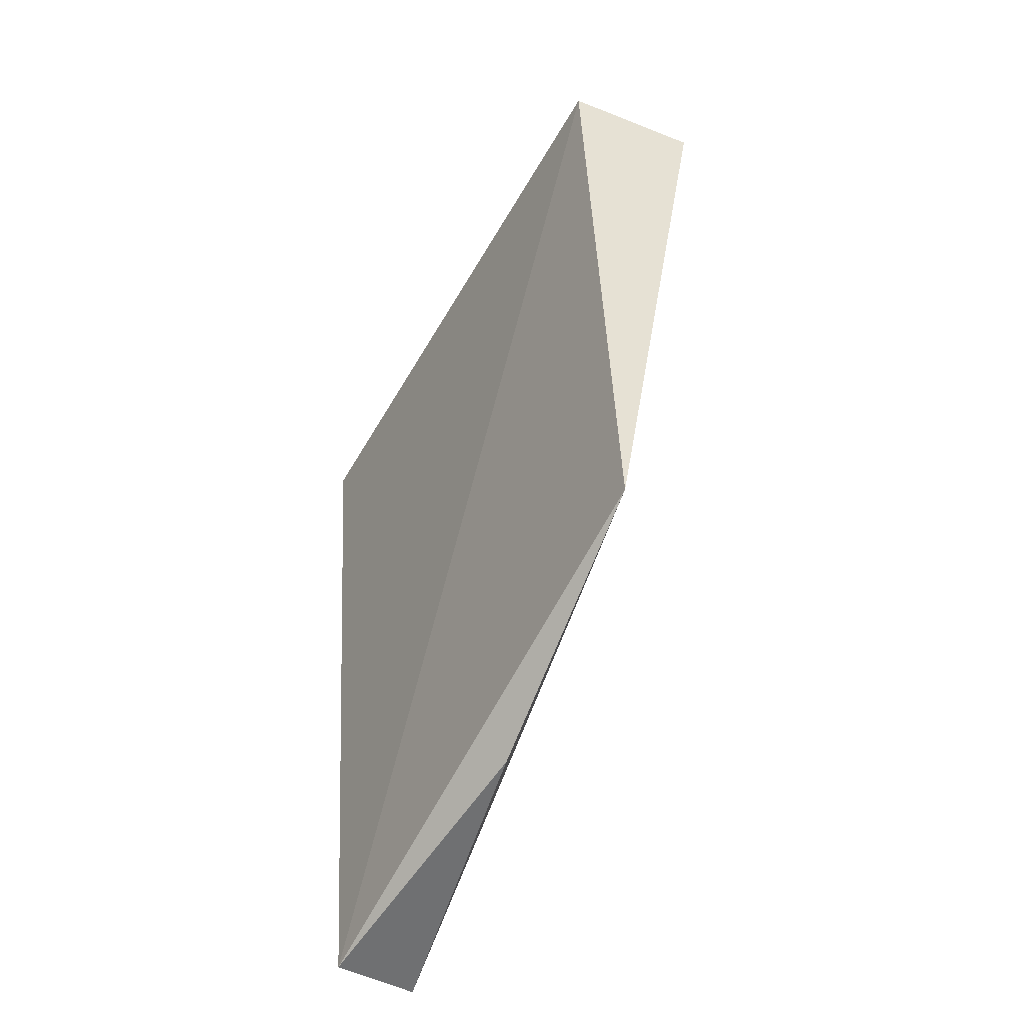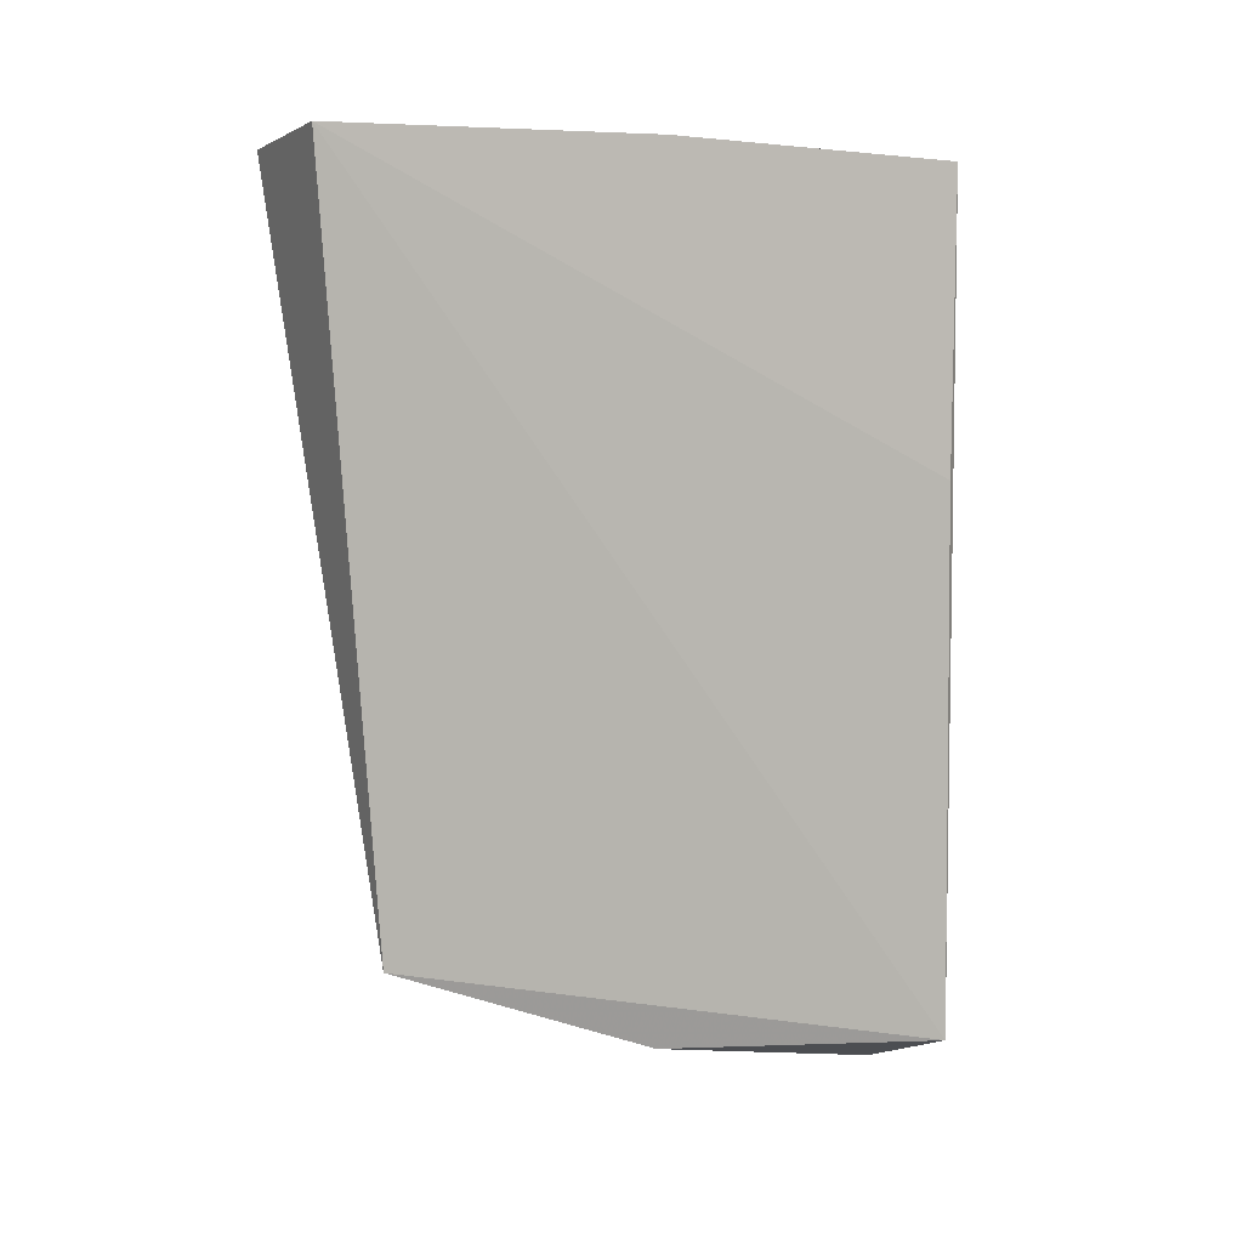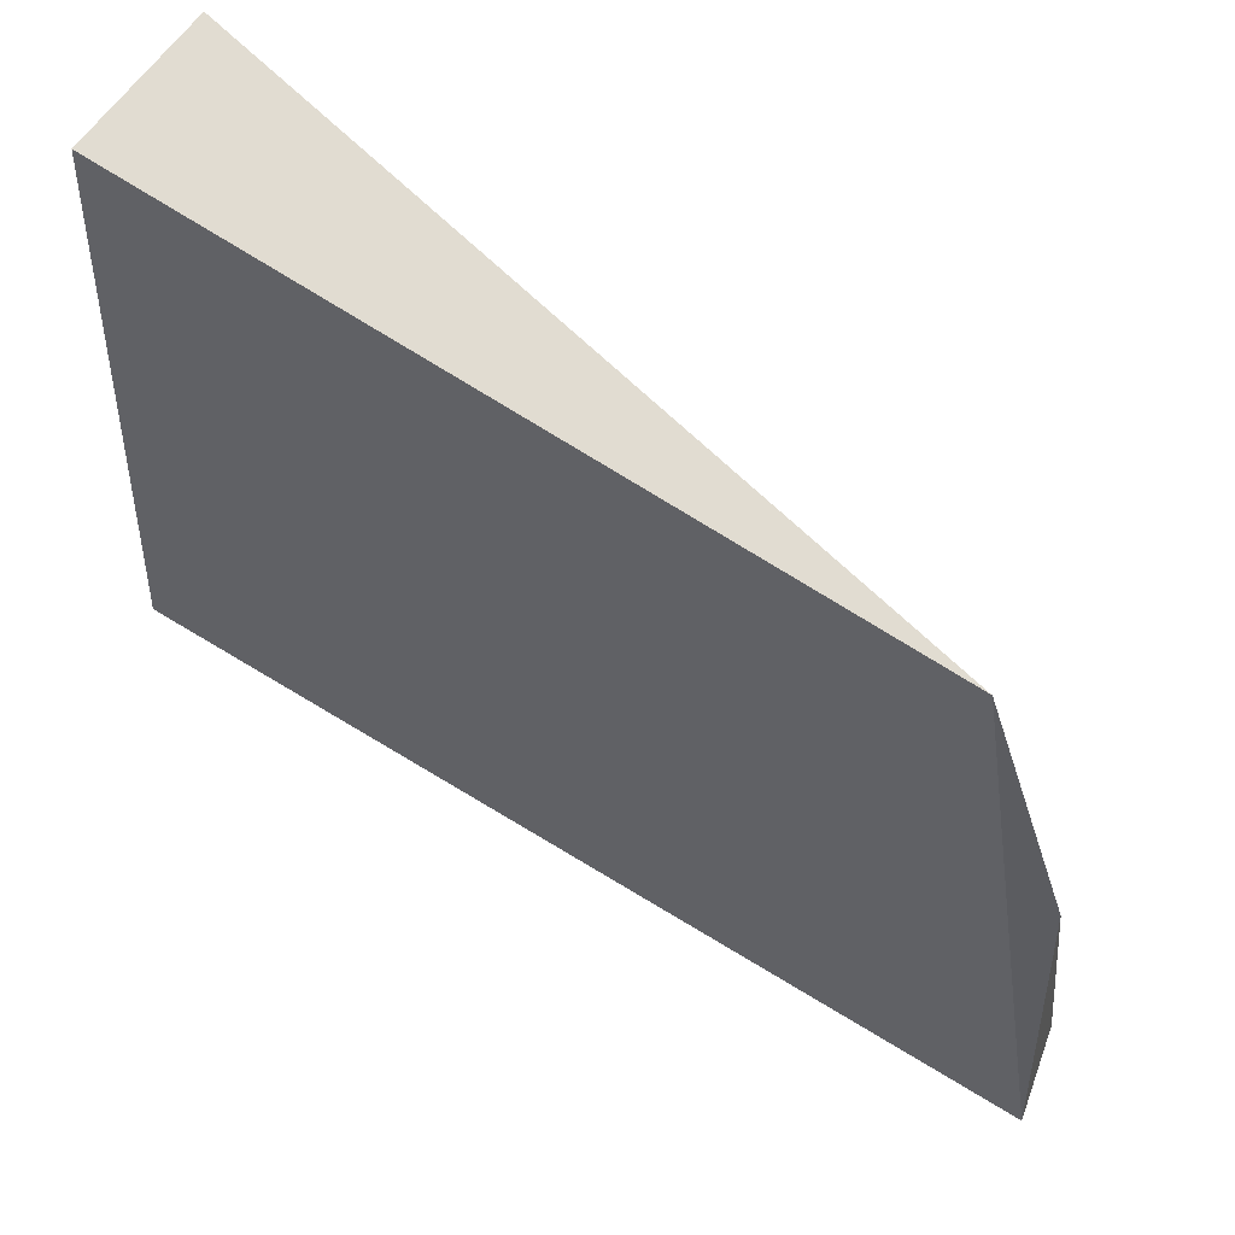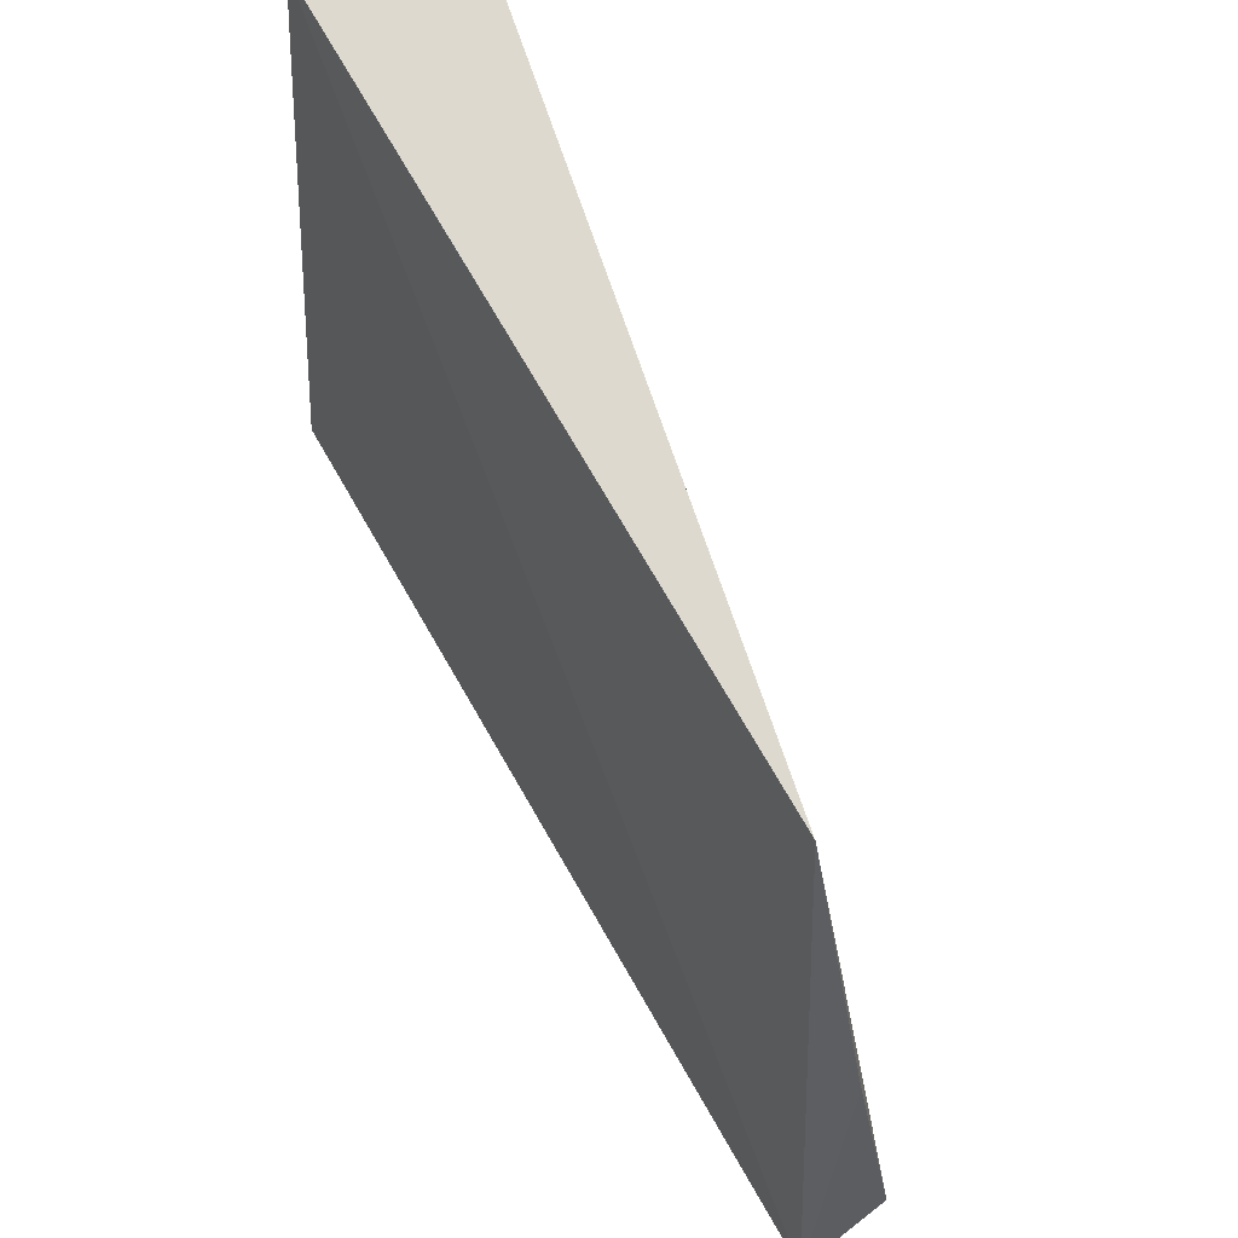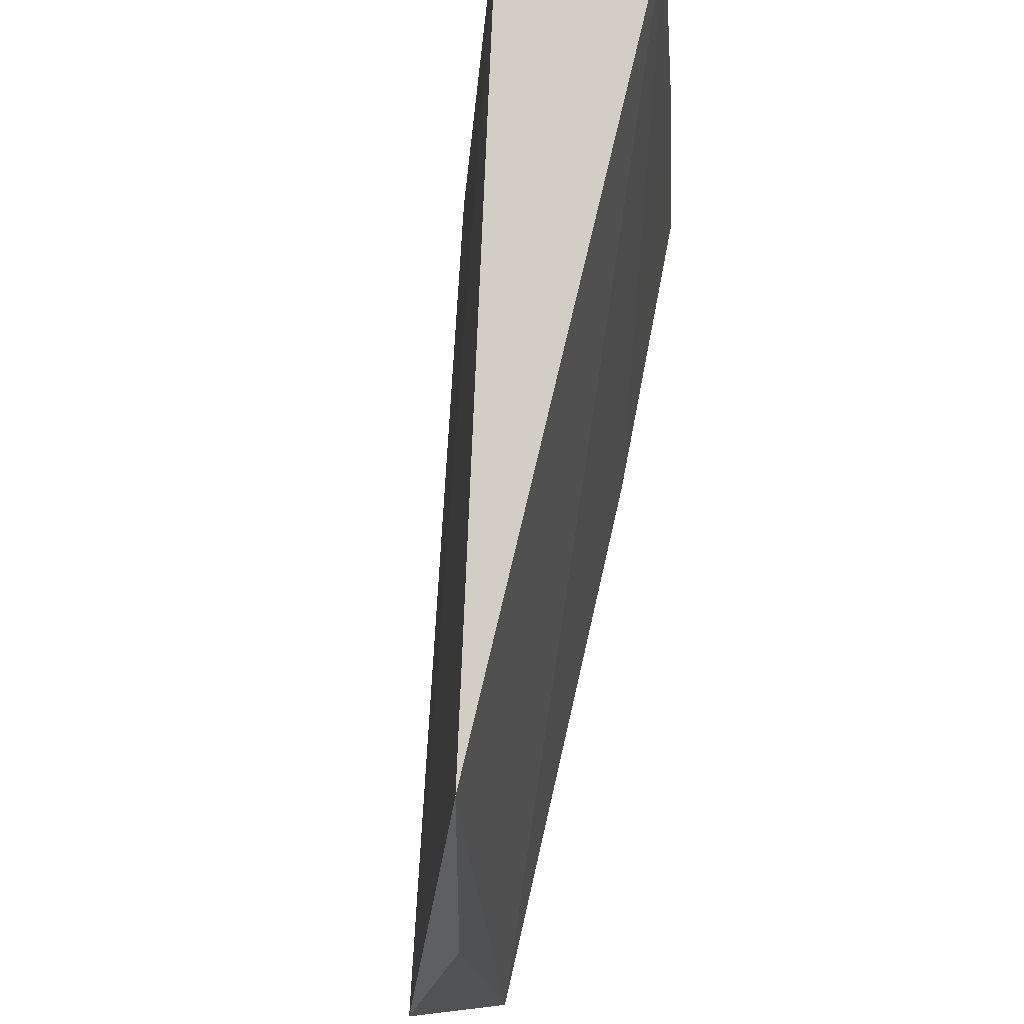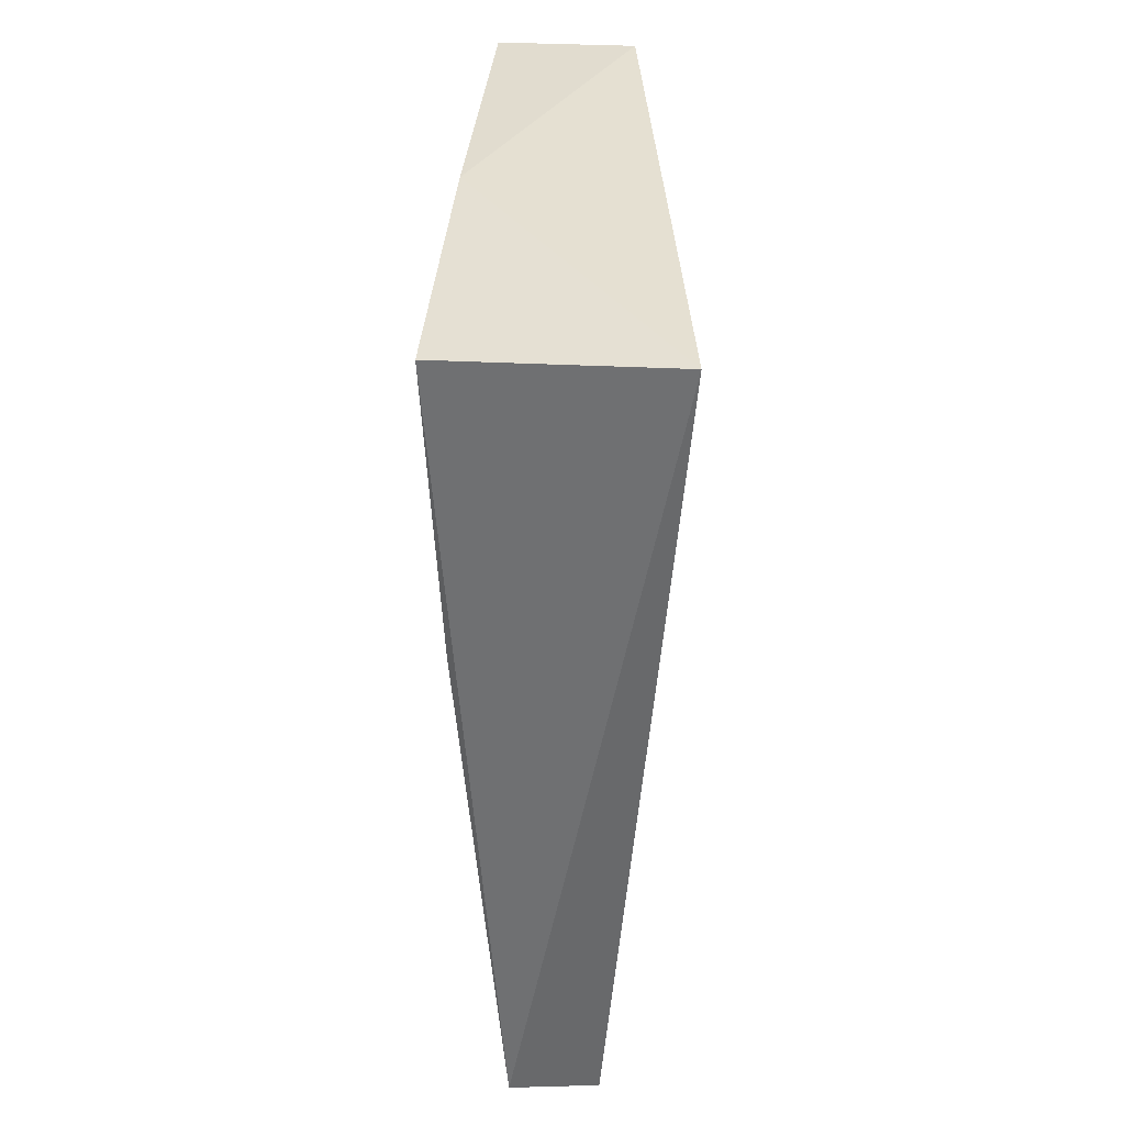
<metadata>
{"format":"obj","ext":"obj","renderer":"f3d","projection":"perspective","resolution":1024,"background":"white","views":[{"elev":-57.8,"azim":154.0,"up":"+Z"},{"elev":0.0,"azim":-121.1,"up":"+Z"},{"elev":62.4,"azim":126.7,"up":"+Y"},{"elev":63.3,"azim":155.7,"up":"+Y"},{"elev":73.5,"azim":-171.9,"up":"+Y"},{"elev":37.8,"azim":0.5,"up":"+Z"}]}
</metadata>
<code>
v 0.005387 0.4163 0.02945
v 0.00191 0.4153 -0.01201
v 0.003401 0.4465 0.02905
v -0.00337 0.4469 0.02901
v -0.005482 0.4158 0.03017
v 0 0.4422 -0.005702
v -0.002521 0.4141 -0.01073
v -0.004505 0.4308 0.02998
v -0.0005188 0.429 -0.01006
v -0.004764 0.4156 0.01558
f 1 2 3
f 6 3 2
f 6 4 3
f 7 2 1
f 7 1 5
f 7 4 6
f 8 5 1
f 8 1 3
f 8 3 4
f 9 7 6
f 9 6 2
f 9 2 7
f 10 7 5
f 10 5 8
f 10 8 4
f 10 4 7

</code>
